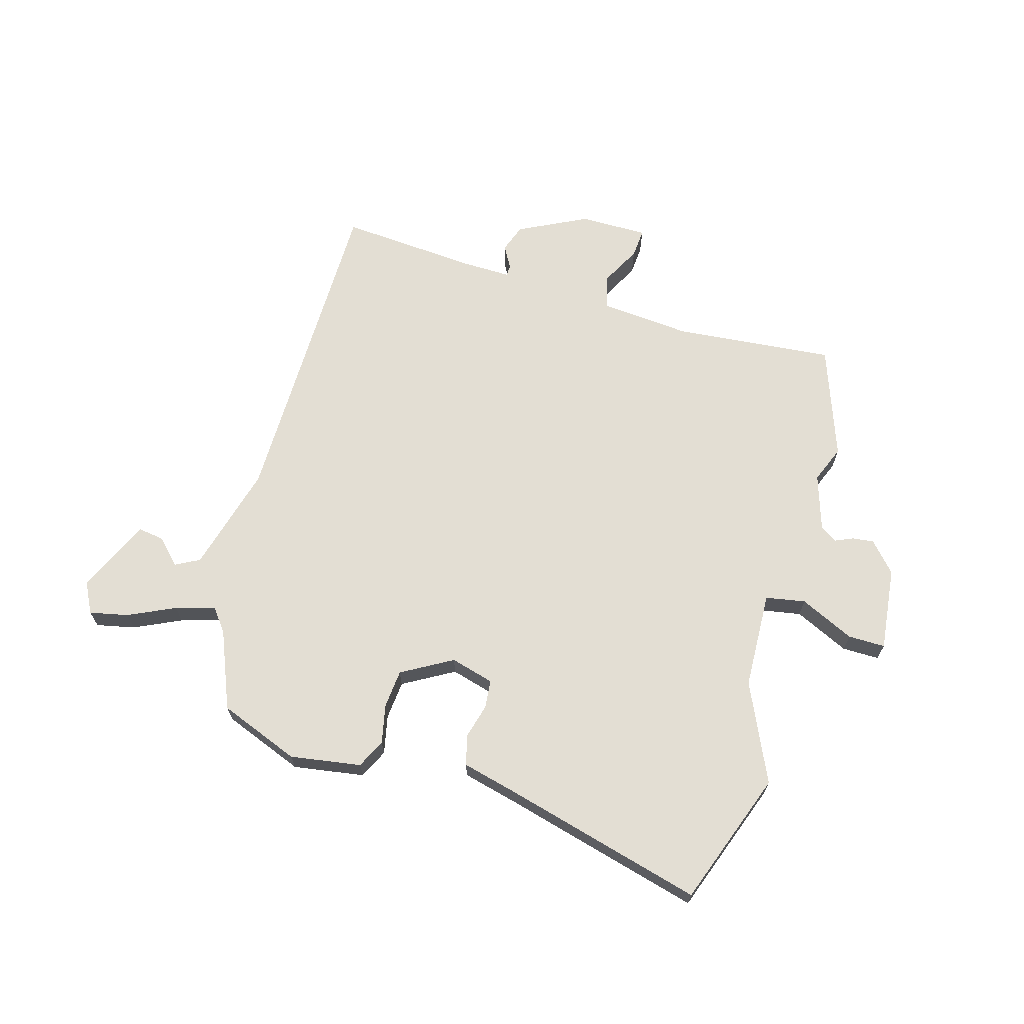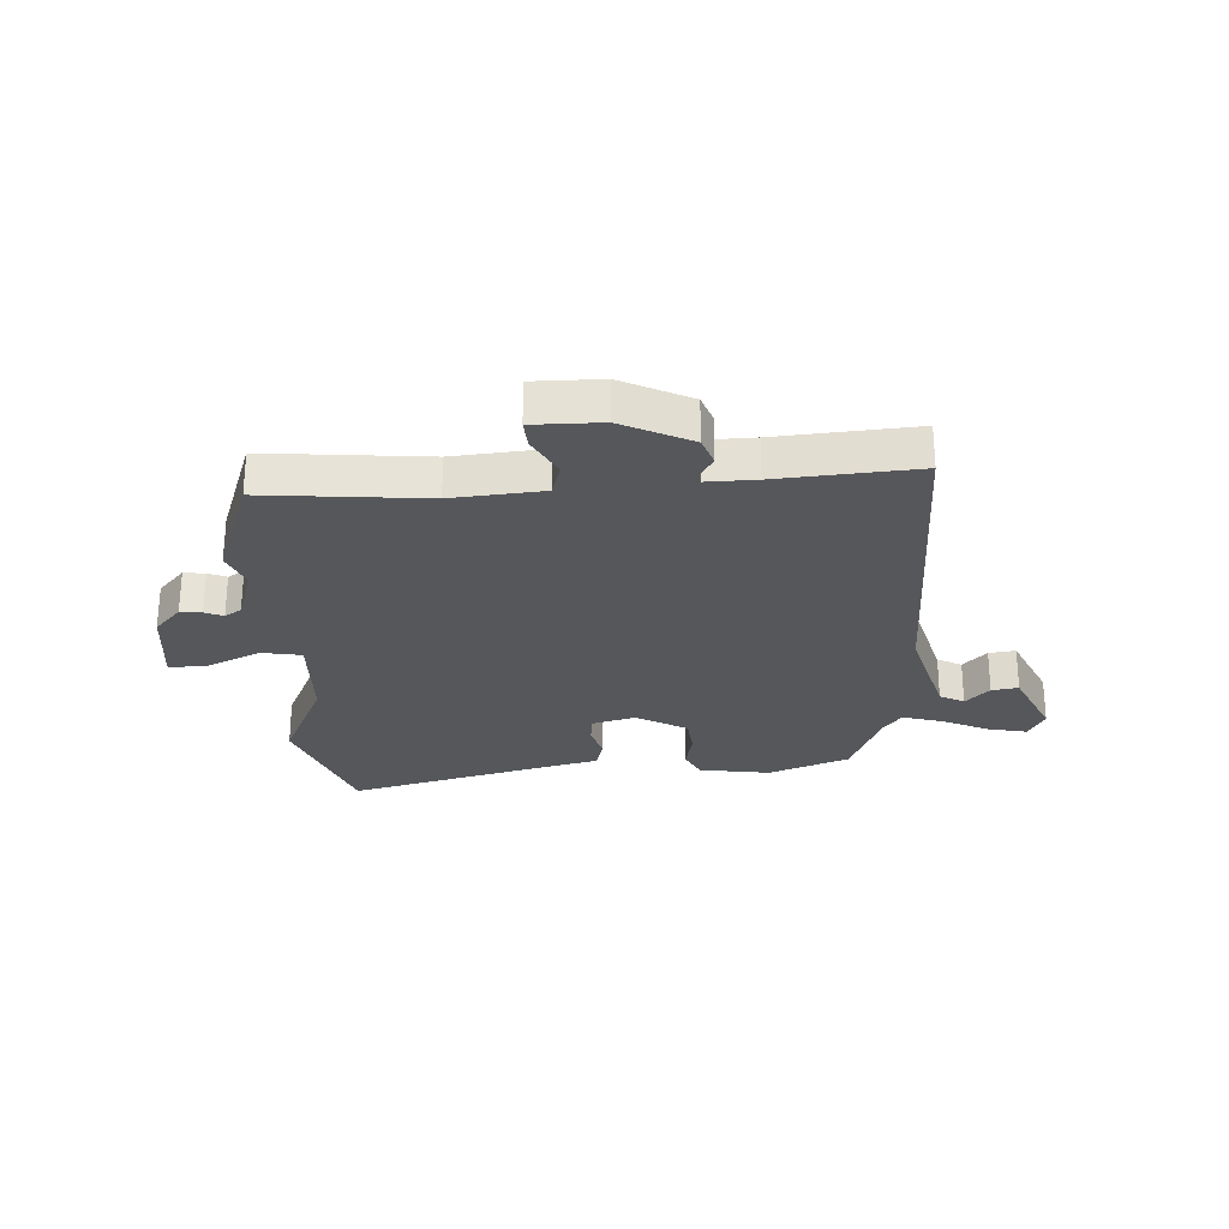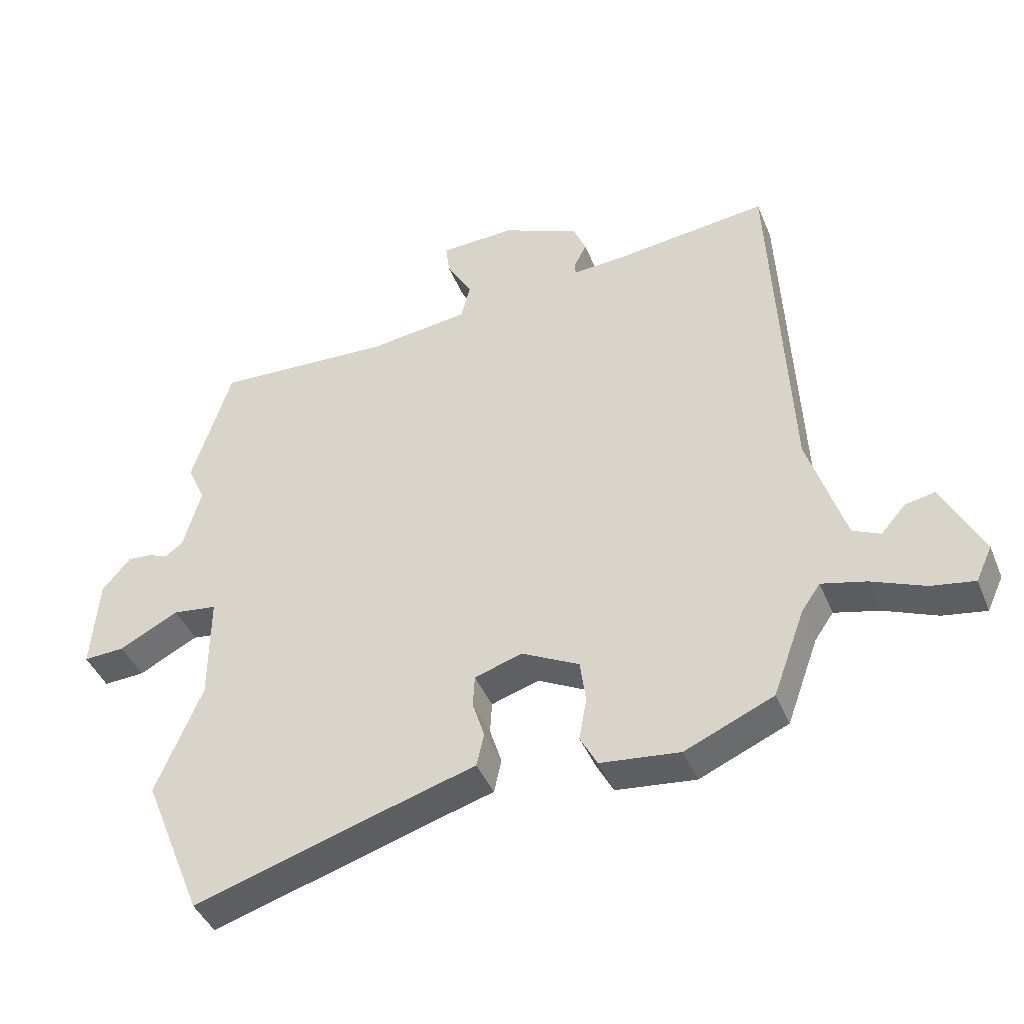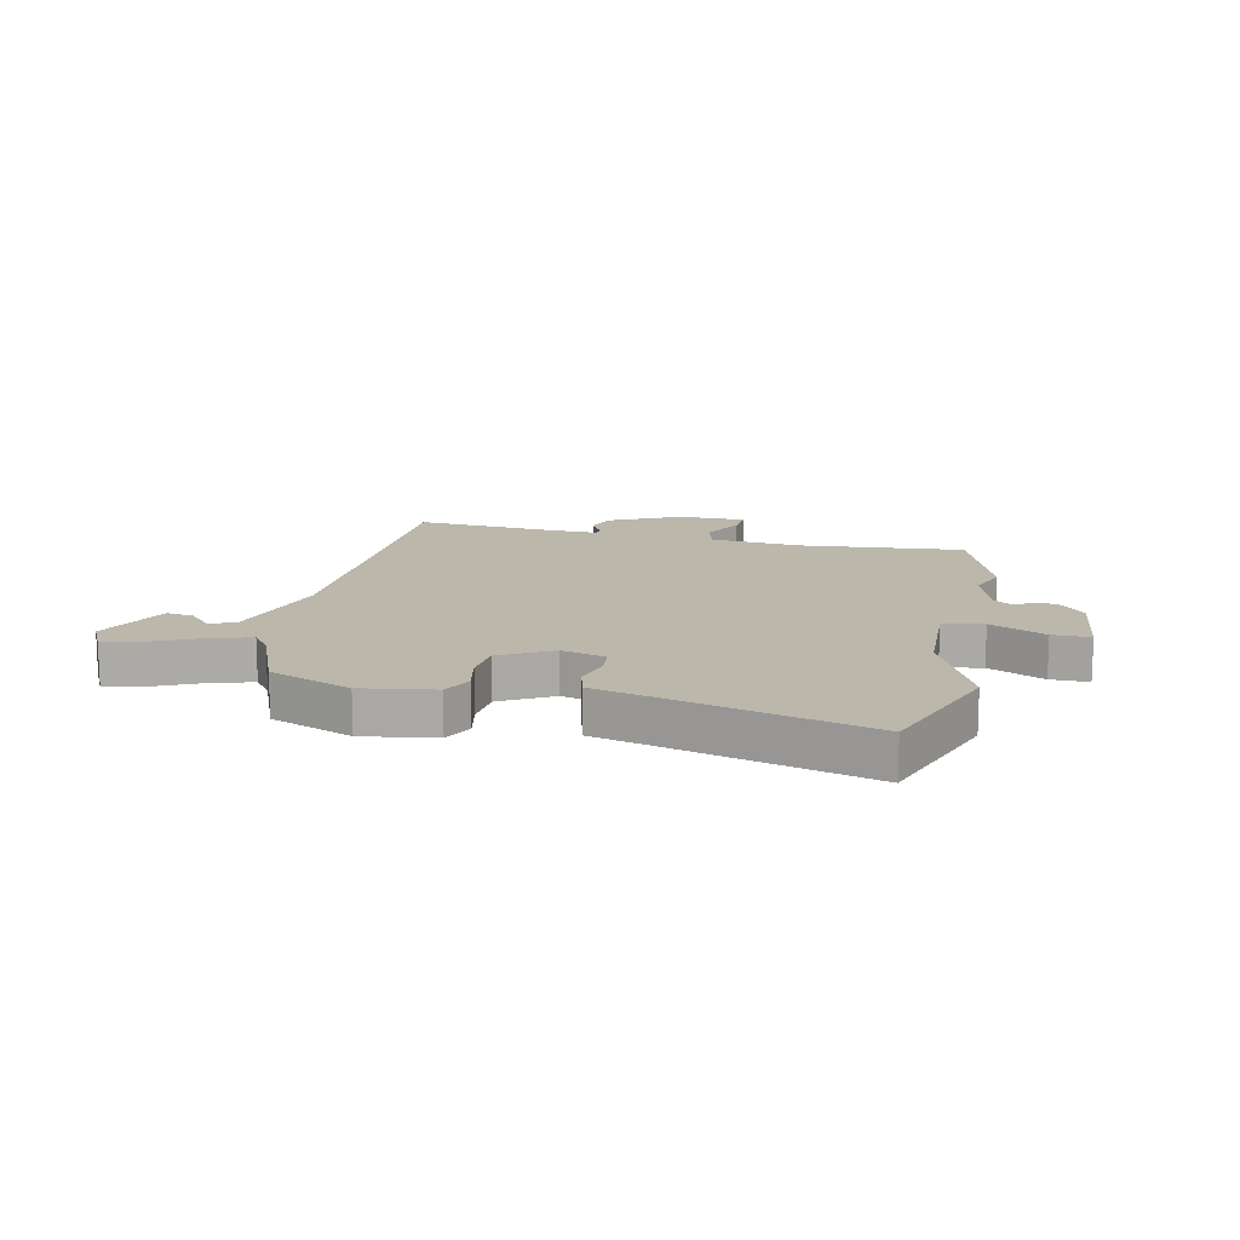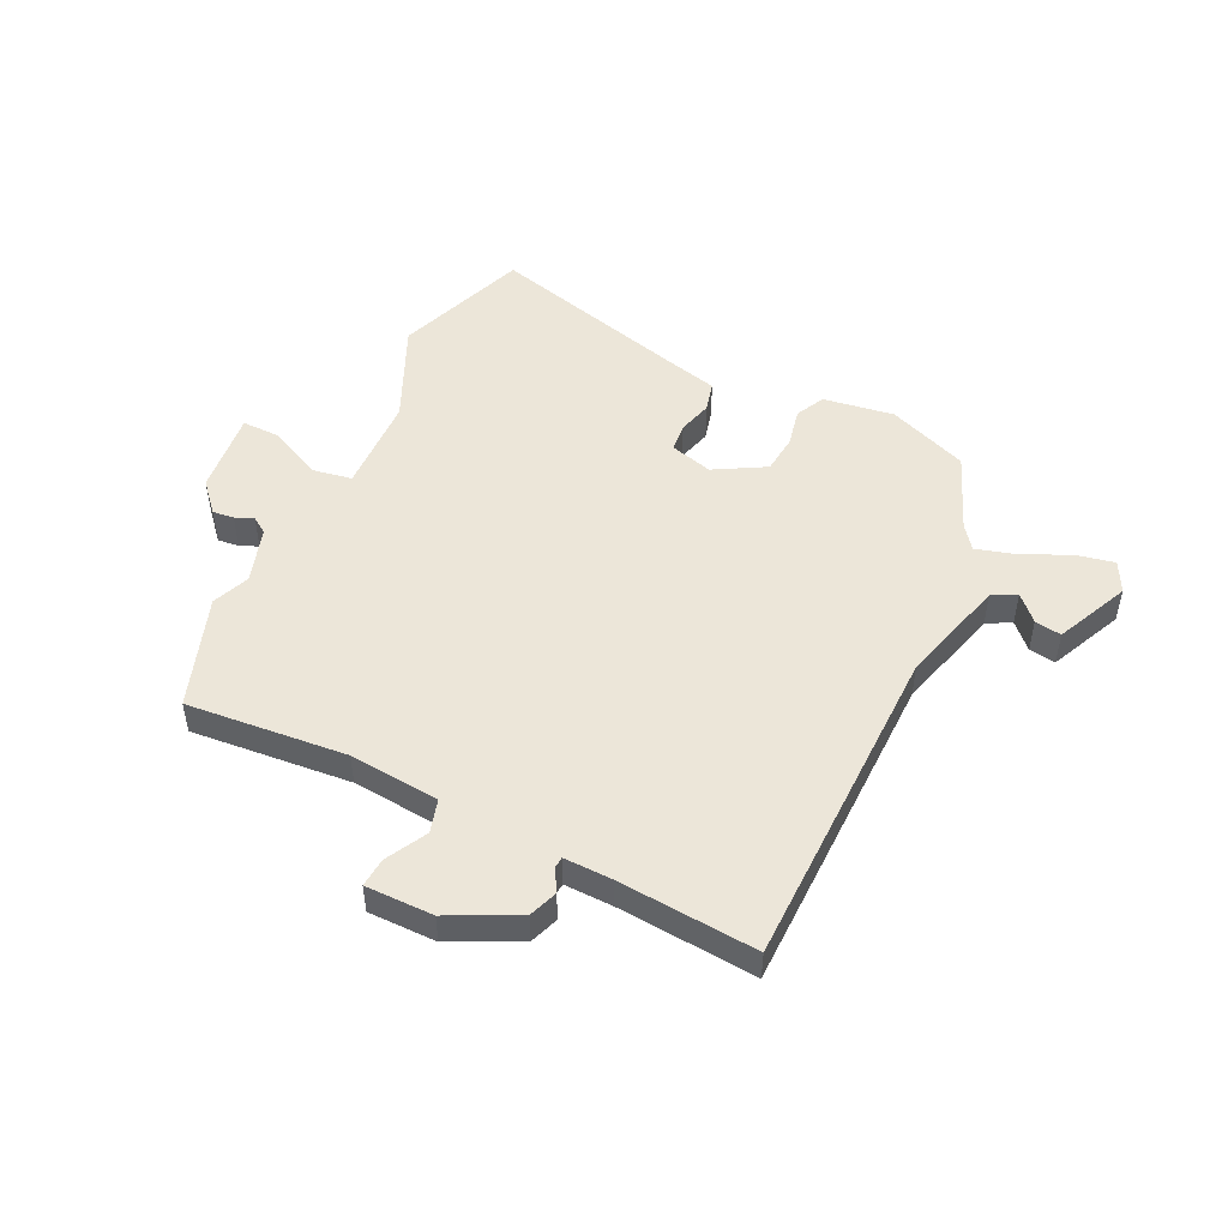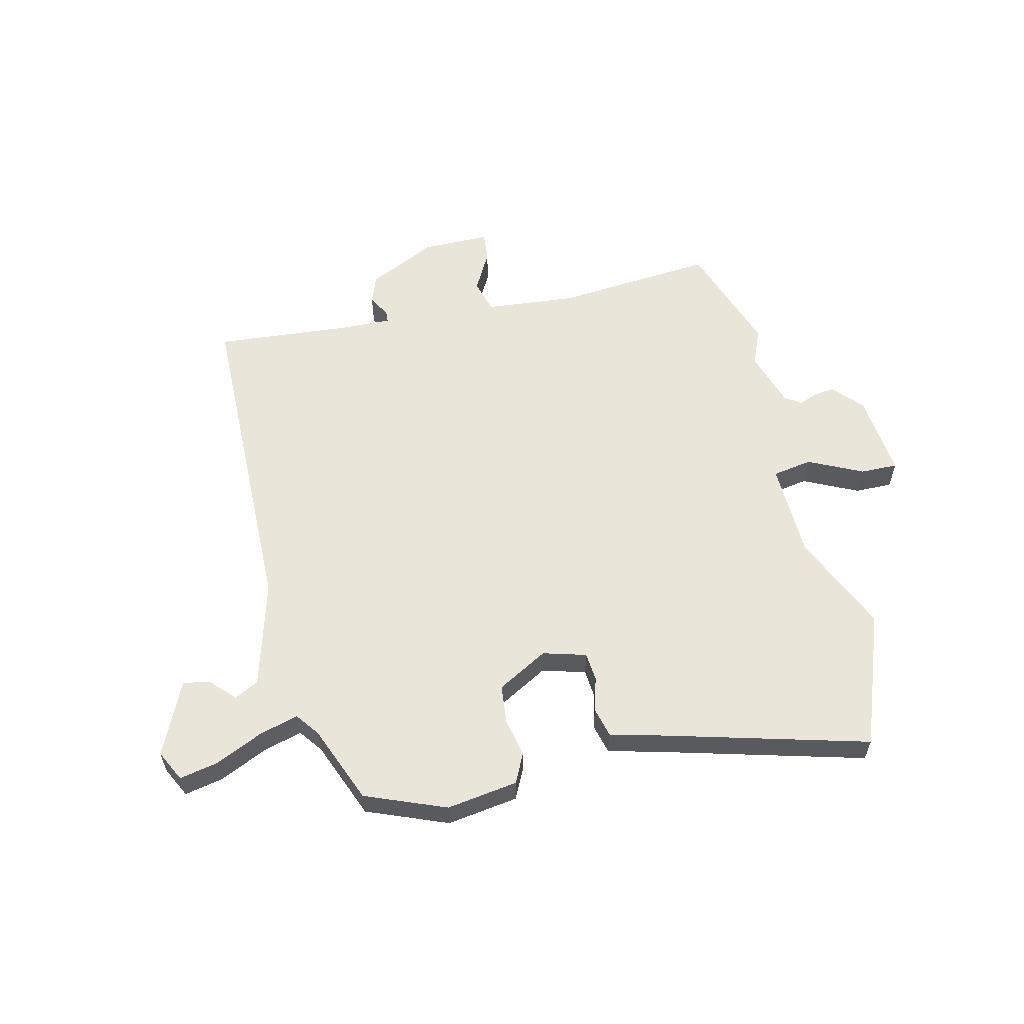
<metadata>
{"format":"obj","ext":"obj","renderer":"f3d","projection":"perspective","resolution":1024,"background":"white","views":[{"elev":67.2,"azim":-166.1,"up":"+Y"},{"elev":-26.6,"azim":1.1,"up":"+Y"},{"elev":-42.8,"azim":21.4,"up":"+Z"},{"elev":14.2,"azim":-169.6,"up":"+Y"},{"elev":49.5,"azim":23.8,"up":"+Y"},{"elev":58.3,"azim":165.0,"up":"+Y"}]}
</metadata>
<code>
v -0.458 0.07 -0.604
v -0.553 0.07 -0.369
v -0.48 0.07 -0.191
v -0.48 0.07 -0.017
v -0.551 0.07 -0.007
v -0.646 0.07 -0.056
v -0.712 0.07 -0.059
v -0.701 0.07 0.091
v -0.656 0.07 0.145
v -0.618 0.07 0.142
v -0.585 0.07 0.129
v -0.556 0.07 0.15
v -0.528 0.07 0.251
v -0.557 0.07 0.316
v -0.494 0.07 0.518
v -0.208 0.07 0.502
v -0.048 0.07 0.522
v -0.033 0.07 0.582
v -0.074 0.07 0.653
v -0.08 0.07 0.705
v 0.041 0.07 0.709
v 0.165 0.07 0.653
v 0.185 0.07 0.603
v 0.164 0.07 0.563
v 0.166 0.07 0.543
v 0.253 0.07 0.548
v 0.498 0.07 0.576
v 0.525 0.07 -0.012
v 0.584 0.07 -0.201
v 0.628 0.07 -0.222
v 0.668 0.07 -0.177
v 0.715 0.07 -0.168
v 0.779 0.07 -0.297
v 0.753 0.07 -0.353
v 0.684 0.07 -0.341
v 0.599 0.07 -0.305
v 0.528 0.07 -0.287
v 0.498 0.07 -0.33
v 0.447 0.07 -0.47
v 0.306 0.07 -0.531
v 0.179 0.07 -0.516
v 0.152 0.07 -0.465
v 0.164 0.07 -0.396
v 0.155 0.07 -0.327
v 0.063 0.07 -0.279
v -0.013 0.07 -0.303
v -0.016 0.07 -0.354
v 0.003 0.07 -0.415
v -0.009 0.07 -0.469
v -0.106 0.07 -0.497
v -0.458 0 -0.604
v -0.553 0 -0.369
v -0.48 0 -0.191
v -0.48 0 -0.017
v -0.551 0 -0.007
v -0.646 0 -0.056
v -0.712 0 -0.059
v -0.701 0 0.091
v -0.656 0 0.145
v -0.618 0 0.142
v -0.585 0 0.129
v -0.556 0 0.15
v -0.528 0 0.251
v -0.557 0 0.316
v -0.494 0 0.518
v -0.208 0 0.502
v -0.048 0 0.522
v -0.033 0 0.582
v -0.074 0 0.653
v -0.08 0 0.705
v 0.041 0 0.709
v 0.165 0 0.653
v 0.185 0 0.603
v 0.164 0 0.563
v 0.166 0 0.543
v 0.253 0 0.548
v 0.498 0 0.576
v 0.525 0 -0.012
v 0.584 0 -0.201
v 0.628 0 -0.222
v 0.668 0 -0.177
v 0.715 0 -0.168
v 0.779 0 -0.297
v 0.753 0 -0.353
v 0.684 0 -0.341
v 0.599 0 -0.305
v 0.528 0 -0.287
v 0.498 0 -0.33
v 0.447 0 -0.47
v 0.306 0 -0.531
v 0.179 0 -0.516
v 0.152 0 -0.465
v 0.164 0 -0.396
v 0.155 0 -0.327
v 0.063 0 -0.279
v -0.013 0 -0.303
v -0.016 0 -0.354
v 0.003 0 -0.415
v -0.009 0 -0.469
v -0.106 0 -0.497
f 47 48 49 50
f 46 47 50 1
f 40 41 42 43
f 38 39 40 43
f 37 38 43 44
f 33 34 35 36
f 33 36 37
f 30 31 32 33
f 29 30 33 37
f 28 29 37 44
f 26 27 28 44
f 21 22 23 24
f 21 24 25
f 18 19 20 21
f 17 18 21 25
f 16 17 25 26
f 13 14 15 16
f 12 13 16 26
f 8 9 10 11
f 6 7 8 11
f 5 6 11 12
f 4 5 12 26
f 46 1 2 3
f 45 46 3 4
f 26 44 45
f 4 26 45
f 100 99 98 97
f 51 100 97 96
f 93 92 91 90
f 93 90 89 88
f 94 93 88 87
f 86 85 84 83
f 87 86 83
f 83 82 81 80
f 87 83 80 79
f 94 87 79 78
f 94 78 77 76
f 74 73 72 71
f 75 74 71
f 71 70 69 68
f 75 71 68 67
f 76 75 67 66
f 66 65 64 63
f 76 66 63 62
f 61 60 59 58
f 61 58 57 56
f 62 61 56 55
f 76 62 55 54
f 53 52 51 96
f 54 53 96 95
f 95 94 76
f 95 76 54
f 1 51 52 2
f 2 52 53 3
f 3 53 54 4
f 4 54 55 5
f 5 55 56 6
f 6 56 57 7
f 7 57 58 8
f 8 58 59 9
f 9 59 60 10
f 10 60 61 11
f 11 61 62 12
f 12 62 63 13
f 13 63 64 14
f 14 64 65 15
f 15 65 66 16
f 16 66 67 17
f 17 67 68 18
f 18 68 69 19
f 19 69 70 20
f 20 70 71 21
f 21 71 72 22
f 22 72 73 23
f 23 73 74 24
f 24 74 75 25
f 25 75 76 26
f 26 76 77 27
f 27 77 78 28
f 28 78 79 29
f 29 79 80 30
f 30 80 81 31
f 31 81 82 32
f 32 82 83 33
f 33 83 84 34
f 34 84 85 35
f 35 85 86 36
f 36 86 87 37
f 37 87 88 38
f 38 88 89 39
f 39 89 90 40
f 40 90 91 41
f 41 91 92 42
f 42 92 93 43
f 43 93 94 44
f 44 94 95 45
f 45 95 96 46
f 46 96 97 47
f 47 97 98 48
f 48 98 99 49
f 49 99 100 50
f 50 100 51 1

</code>
